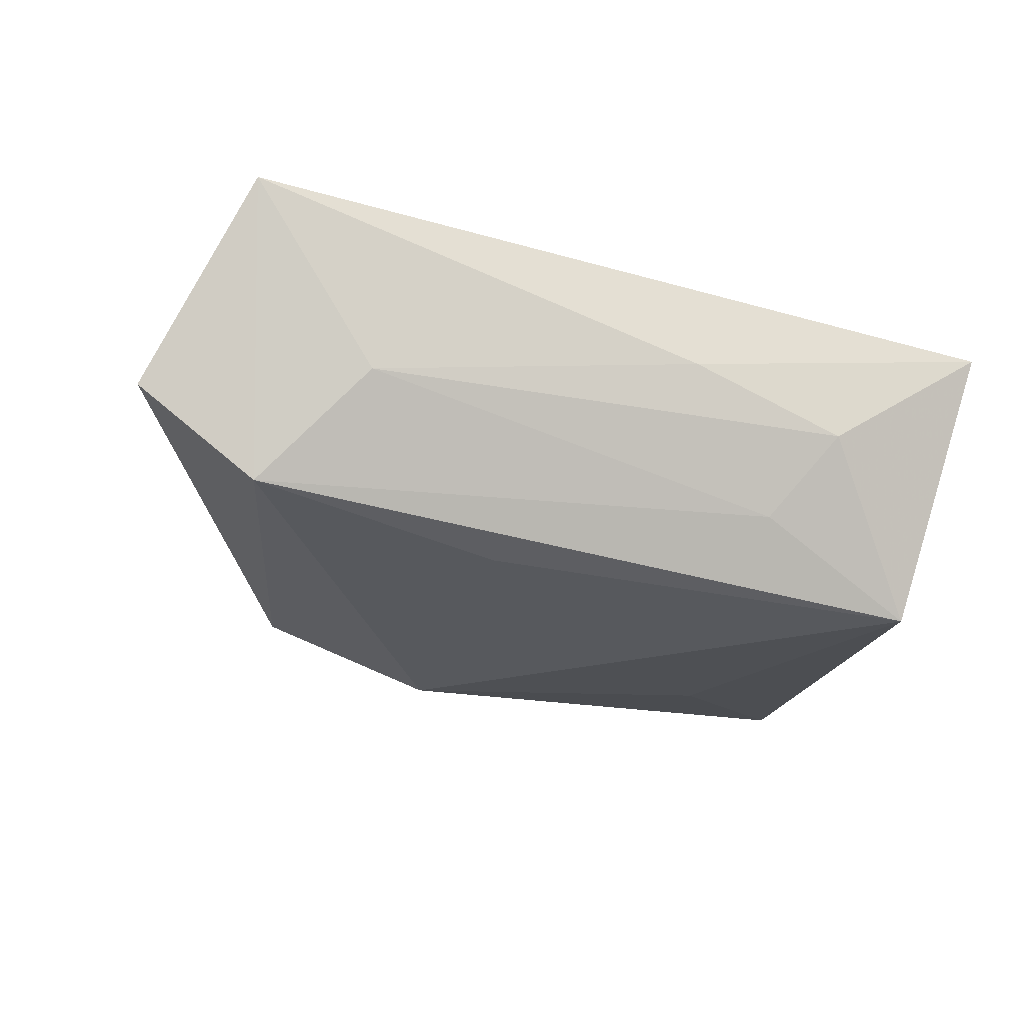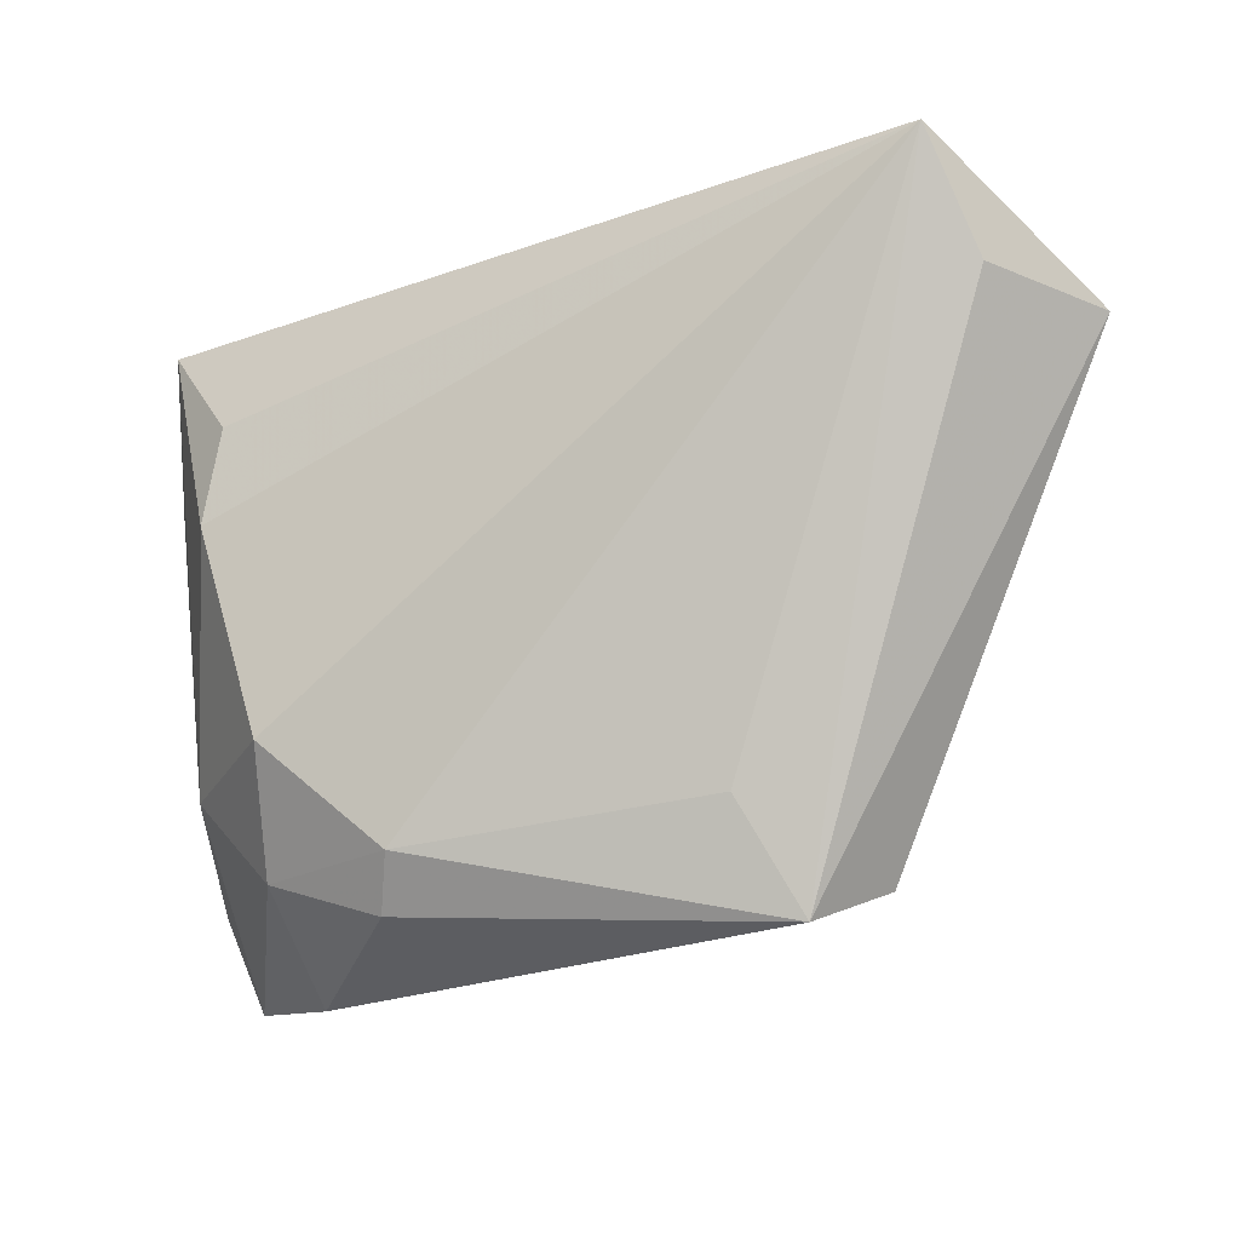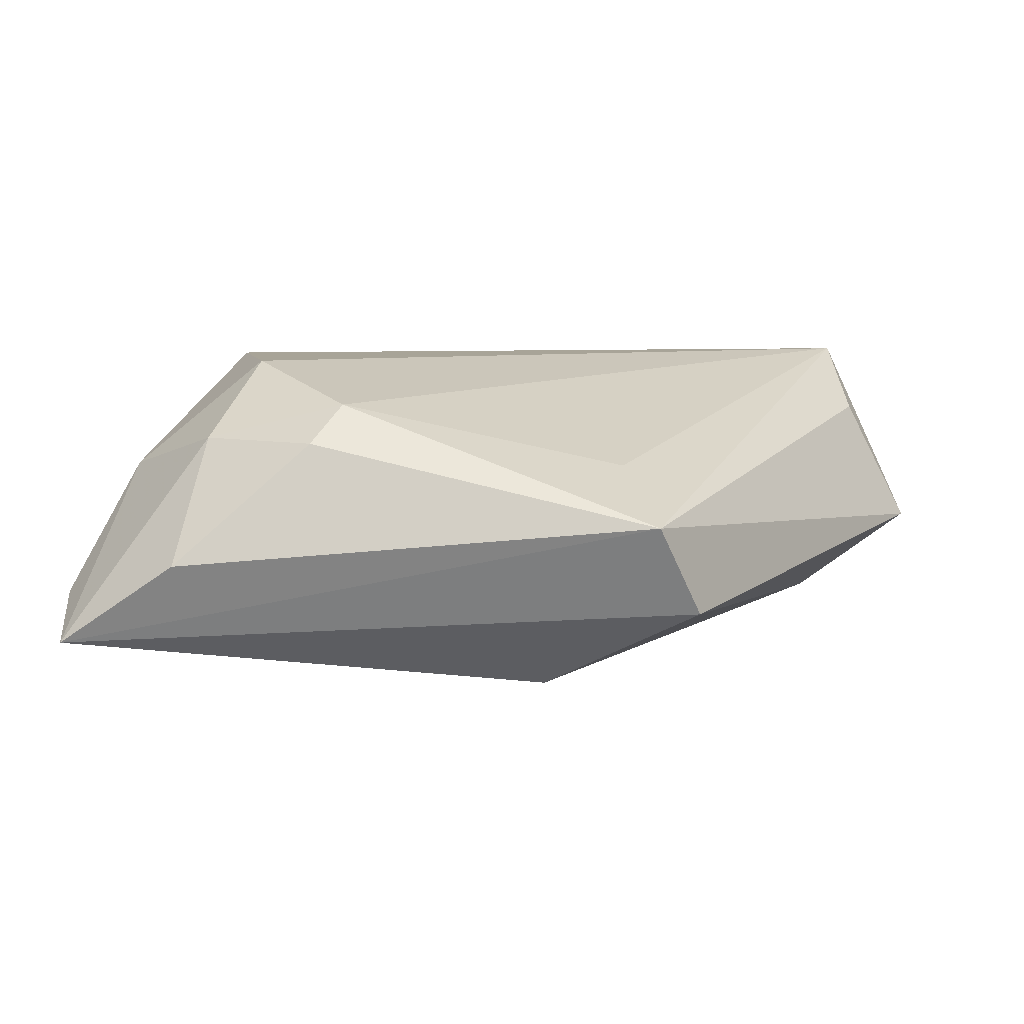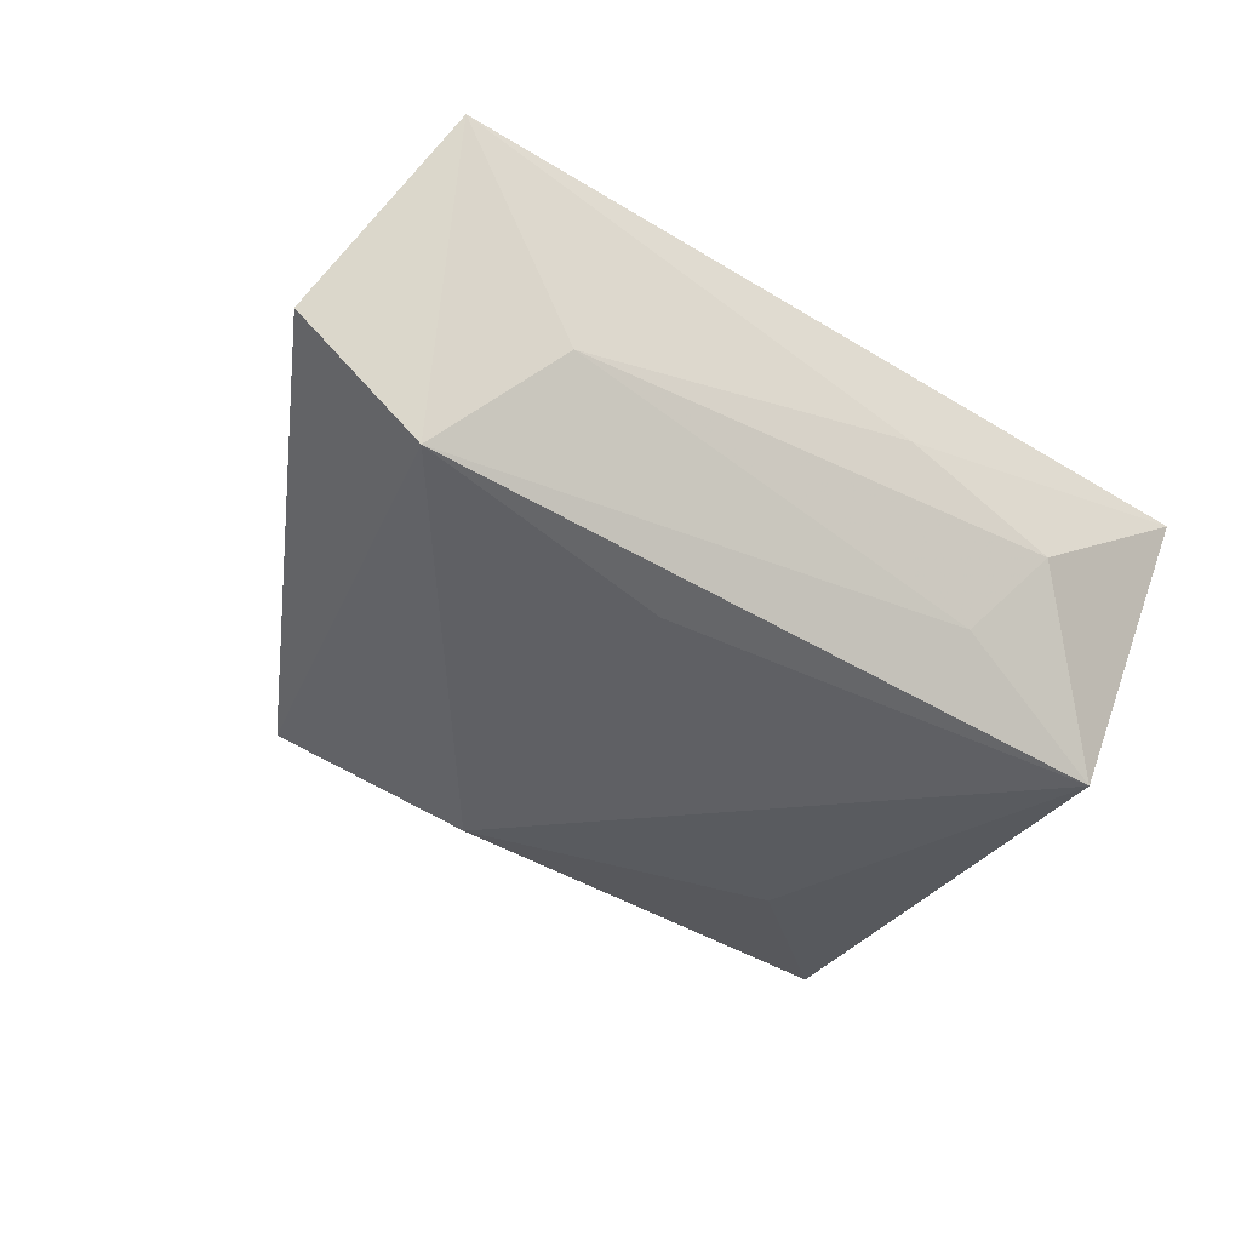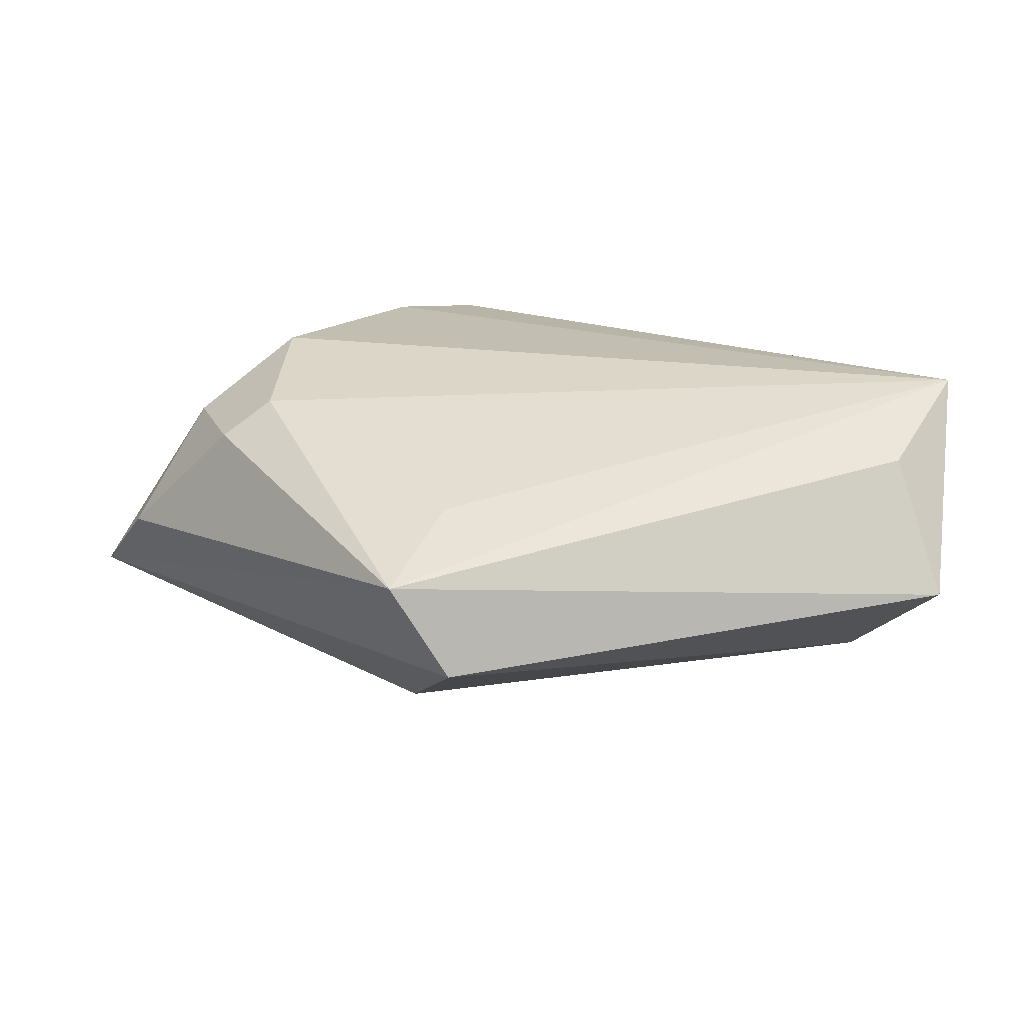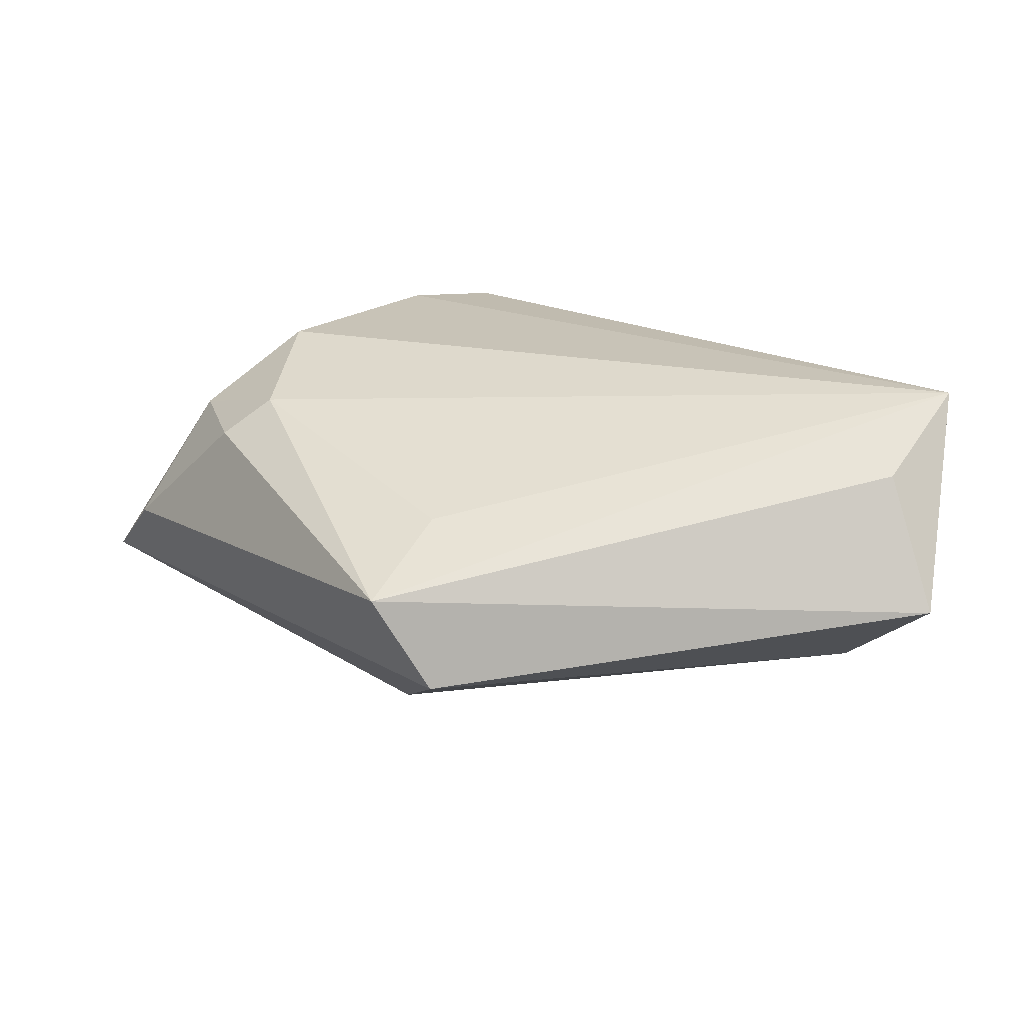
<metadata>
{"format":"obj","ext":"obj","renderer":"f3d","projection":"perspective","resolution":1024,"background":"white","views":[{"elev":-25.6,"azim":162.1,"up":"+Z"},{"elev":-21.4,"azim":27.4,"up":"+Y"},{"elev":7.0,"azim":6.8,"up":"+Z"},{"elev":-38.8,"azim":145.8,"up":"+Z"},{"elev":17.1,"azim":51.3,"up":"+Z"},{"elev":19.8,"azim":54.5,"up":"+Z"}]}
</metadata>
<code>
v -0.02357 -0.01857 0.02061
v 0.04781 0.02147 -0.01388
v -0.01329 -0.03632 0.01137
v -0.0321 0.006938 0.02061
v 0.05445 0.02097 0.0126
v 0.03427 -0.03473 -0.009003
v 0.01439 -0.02534 -0.0199
v -0.04381 0.03378 0.01169
v -0.04482 -0.03828 -0.0136
v 0.0166 0.01683 -0.018
v 0.03587 0.0297 -0.001095
v -0.02945 -0.0414 -0.003318
v -0.04004 -0.01945 0.007172
v -0.0307 0.01878 0.01961
v -0.03586 0.02317 -0.022
v 0.02962 -0.03984 0.002054
v -0.01595 0.02786 -0.01228
v 0.02437 -0.02763 0.008284
v -0.04706 0.01701 0.004268
v -0.04706 -0.02795 -0.008771
v -0.01029 -0.03081 0.01579
v -0.004414 0.03412 0.004204
v -0.02351 0.03336 -0.002445
v -0.02739 -0.03122 0.01155
v 0.05161 0.03328 0.02061
v -0.02489 -0.02002 -0.01812
v 0.06229 0.02091 -0.0031
f 19 15 20
f 8 15 19
f 20 13 19
f 19 13 8
f 27 16 6
f 8 13 4
f 4 13 1
f 1 25 4
f 2 25 27
f 27 6 2
f 23 15 8
f 5 16 27
f 27 25 5
f 5 25 16
f 21 25 1
f 7 2 6
f 14 25 8
f 8 4 14
f 14 4 25
f 8 25 22
f 22 23 8
f 17 2 15
f 15 23 17
f 16 25 18
f 18 21 16
f 25 21 18
f 24 21 1
f 1 13 24
f 3 12 16
f 16 21 3
f 3 24 12
f 21 24 3
f 20 15 9
f 12 24 9
f 9 7 6
f 9 13 20
f 9 24 13
f 16 12 9
f 9 6 16
f 15 2 10
f 10 7 15
f 2 7 10
f 2 17 11
f 11 17 23
f 23 22 11
f 25 2 11
f 11 22 25
f 15 7 26
f 26 9 15
f 7 9 26

</code>
